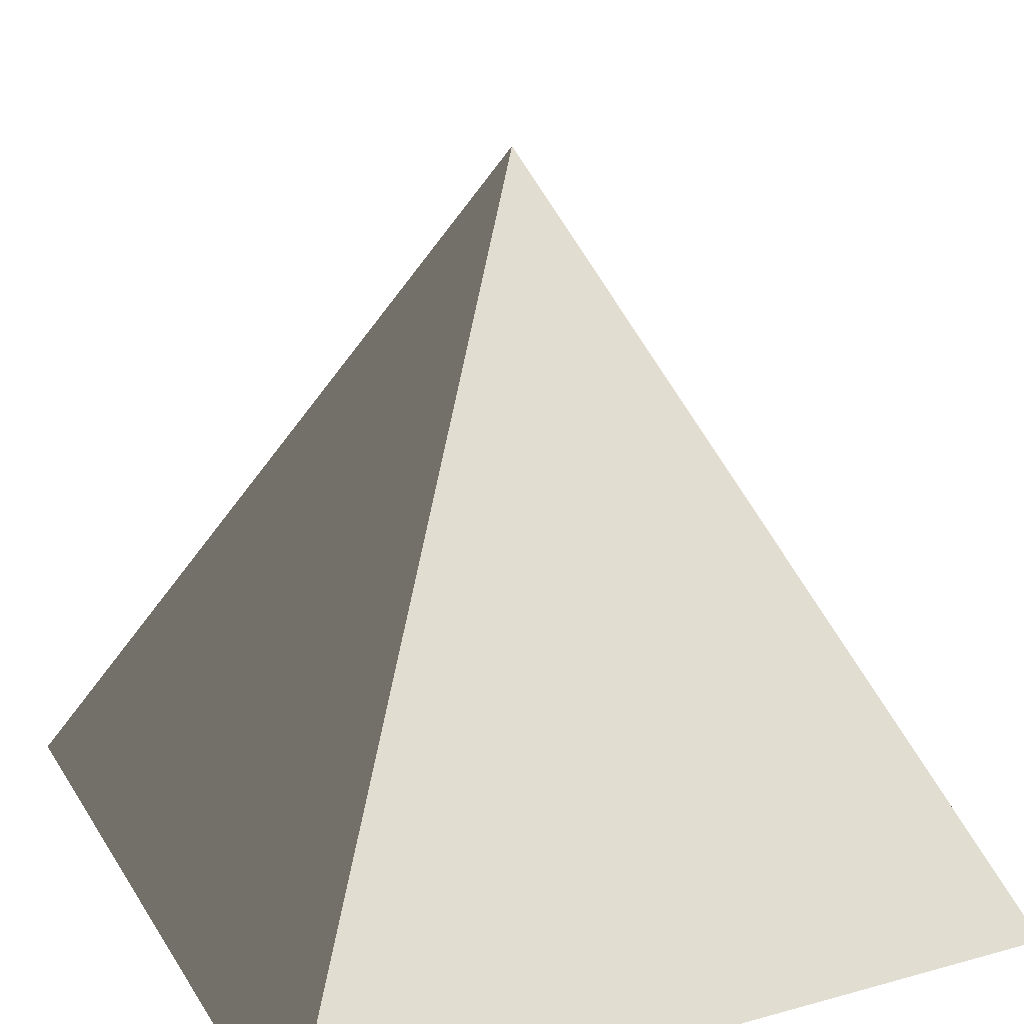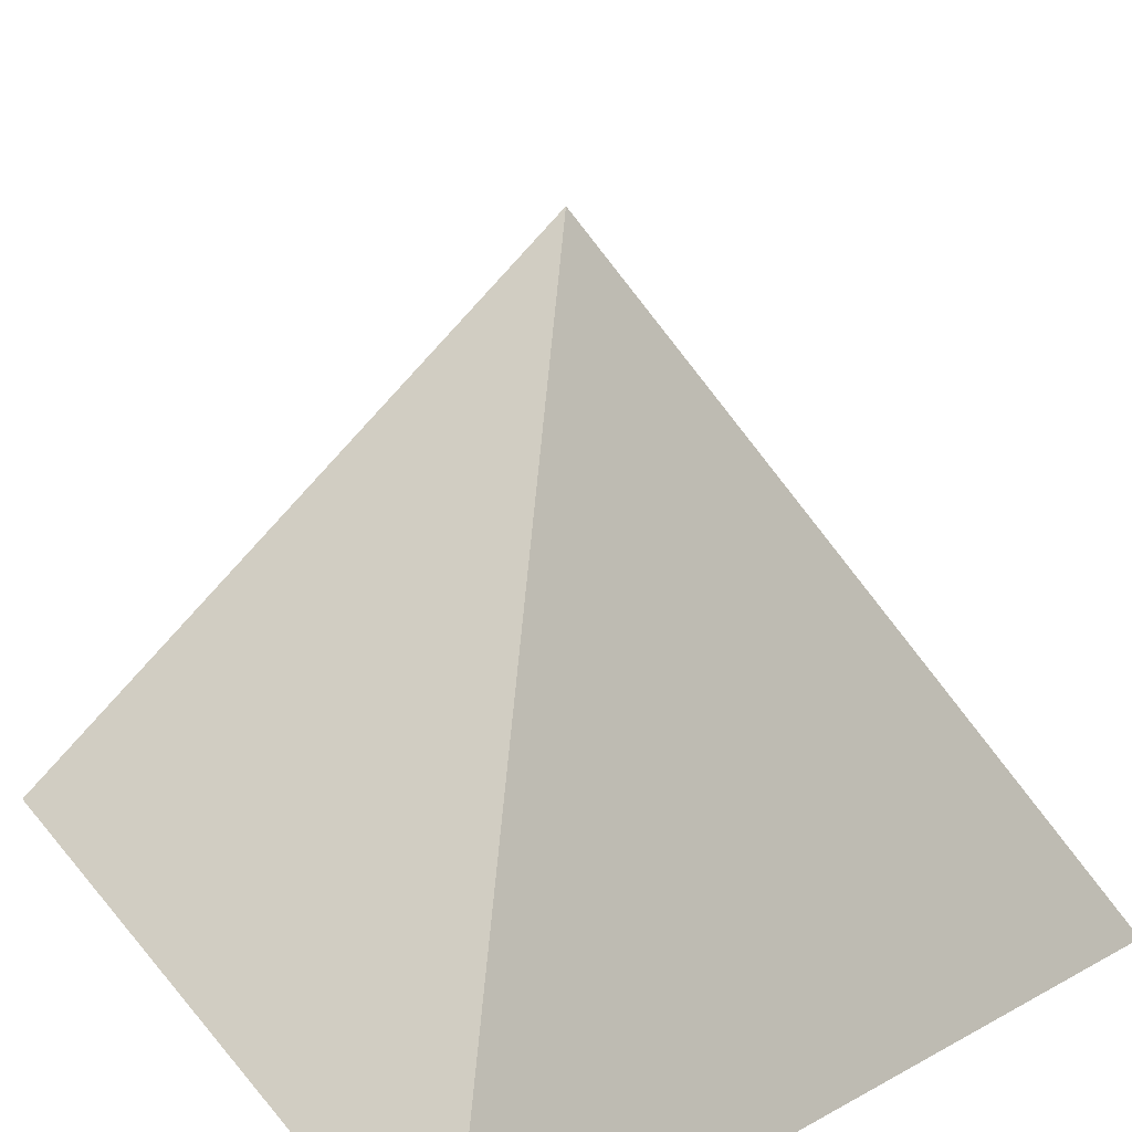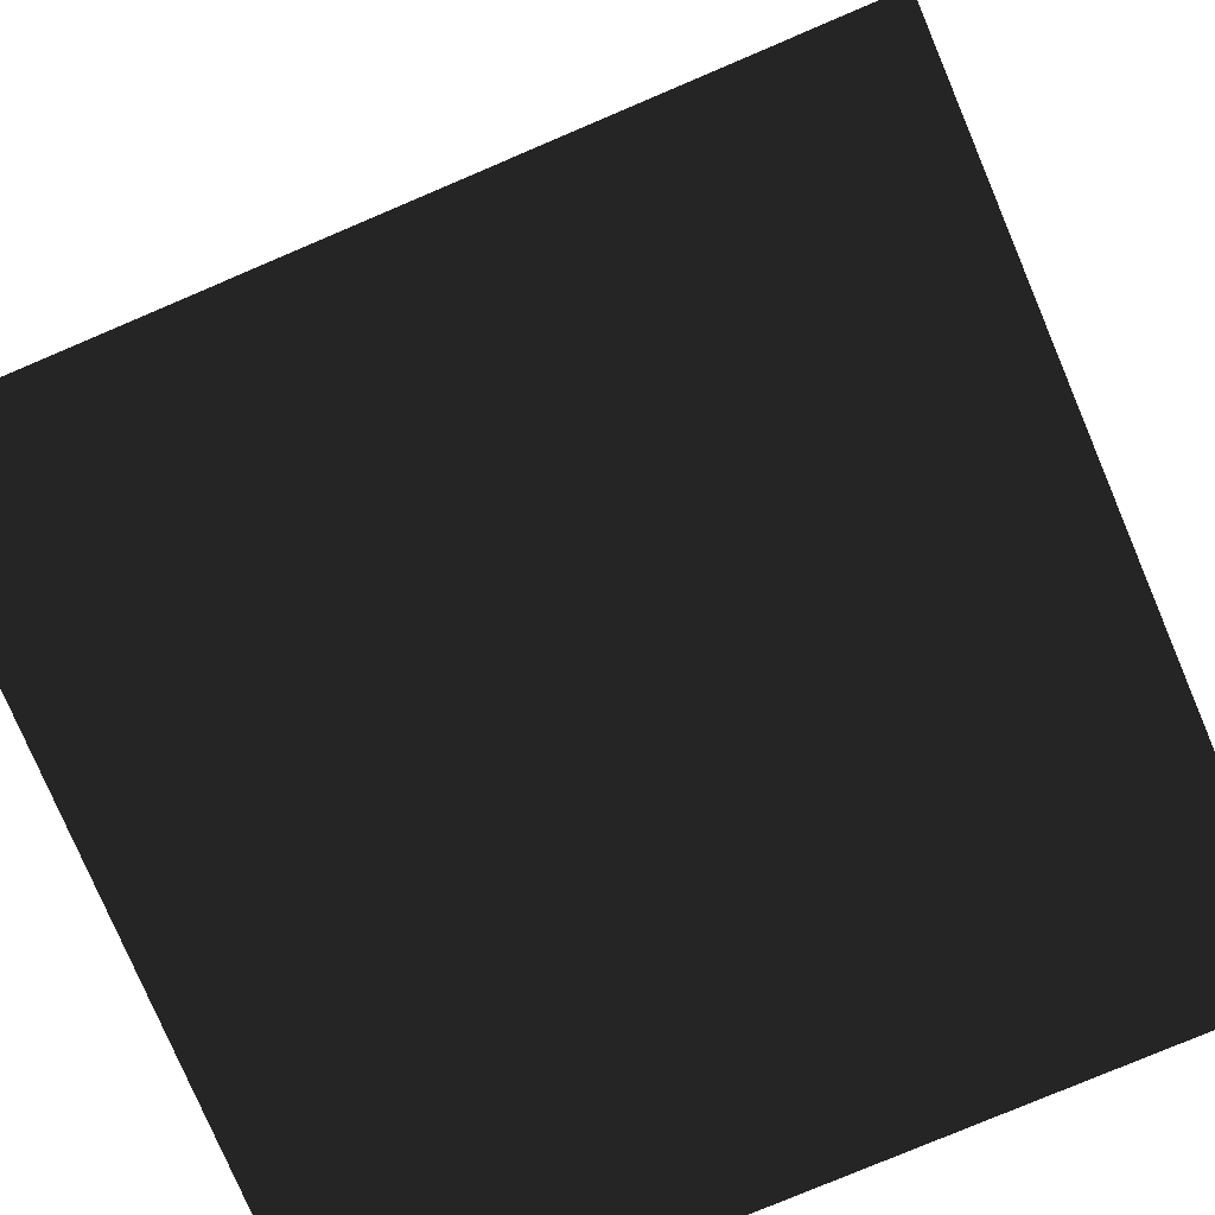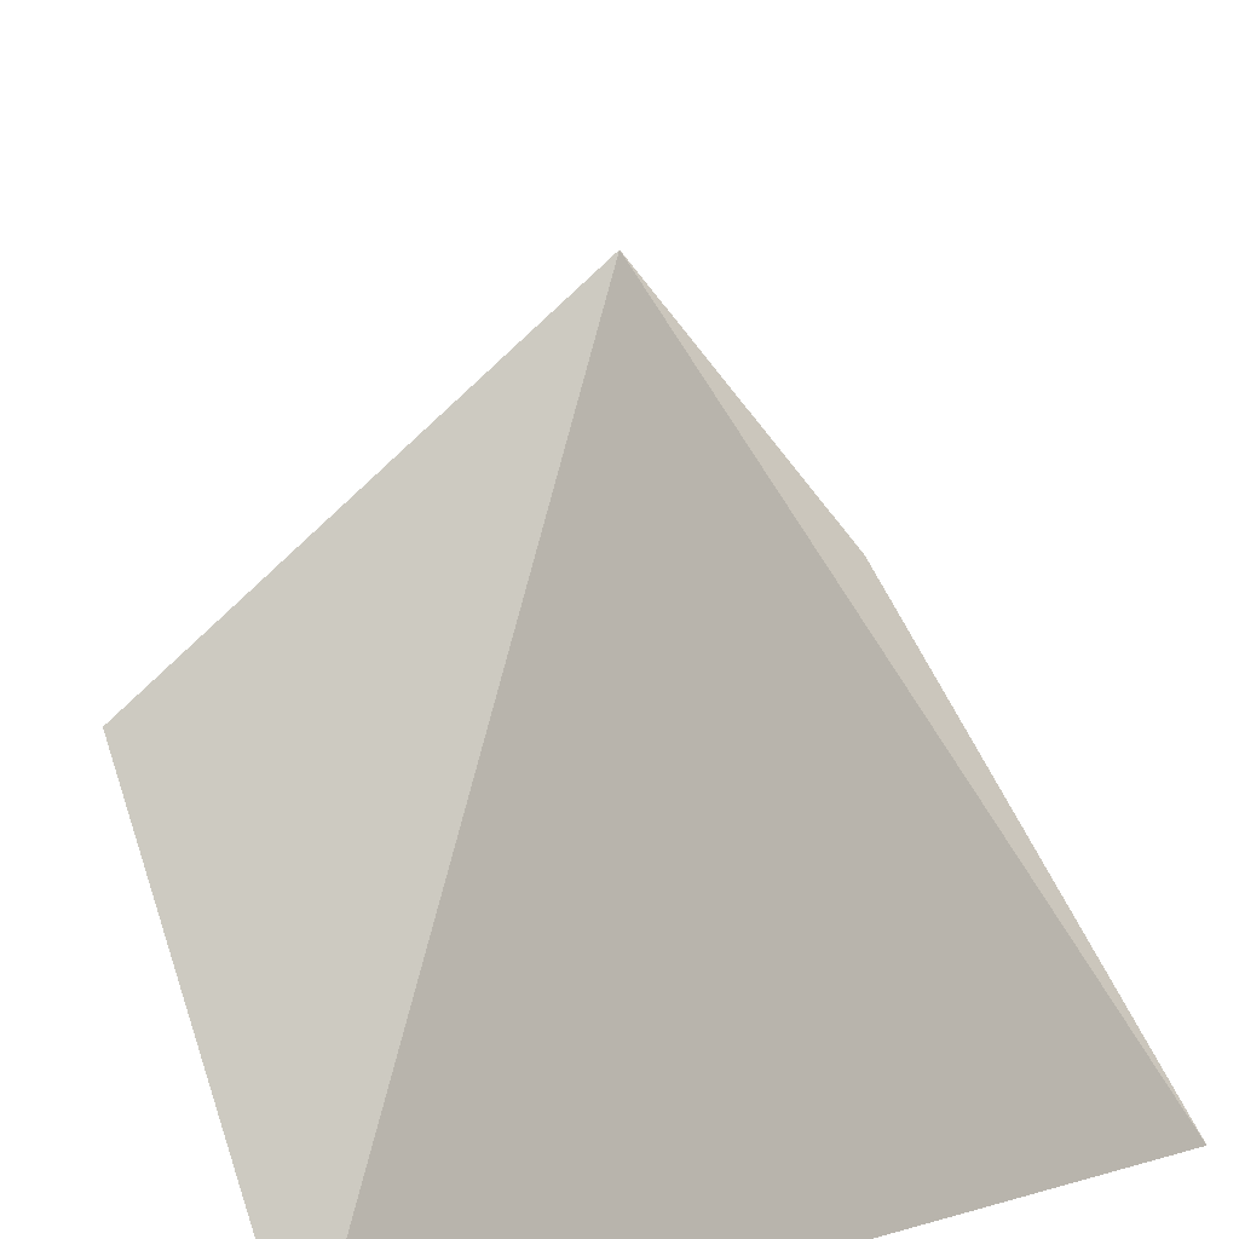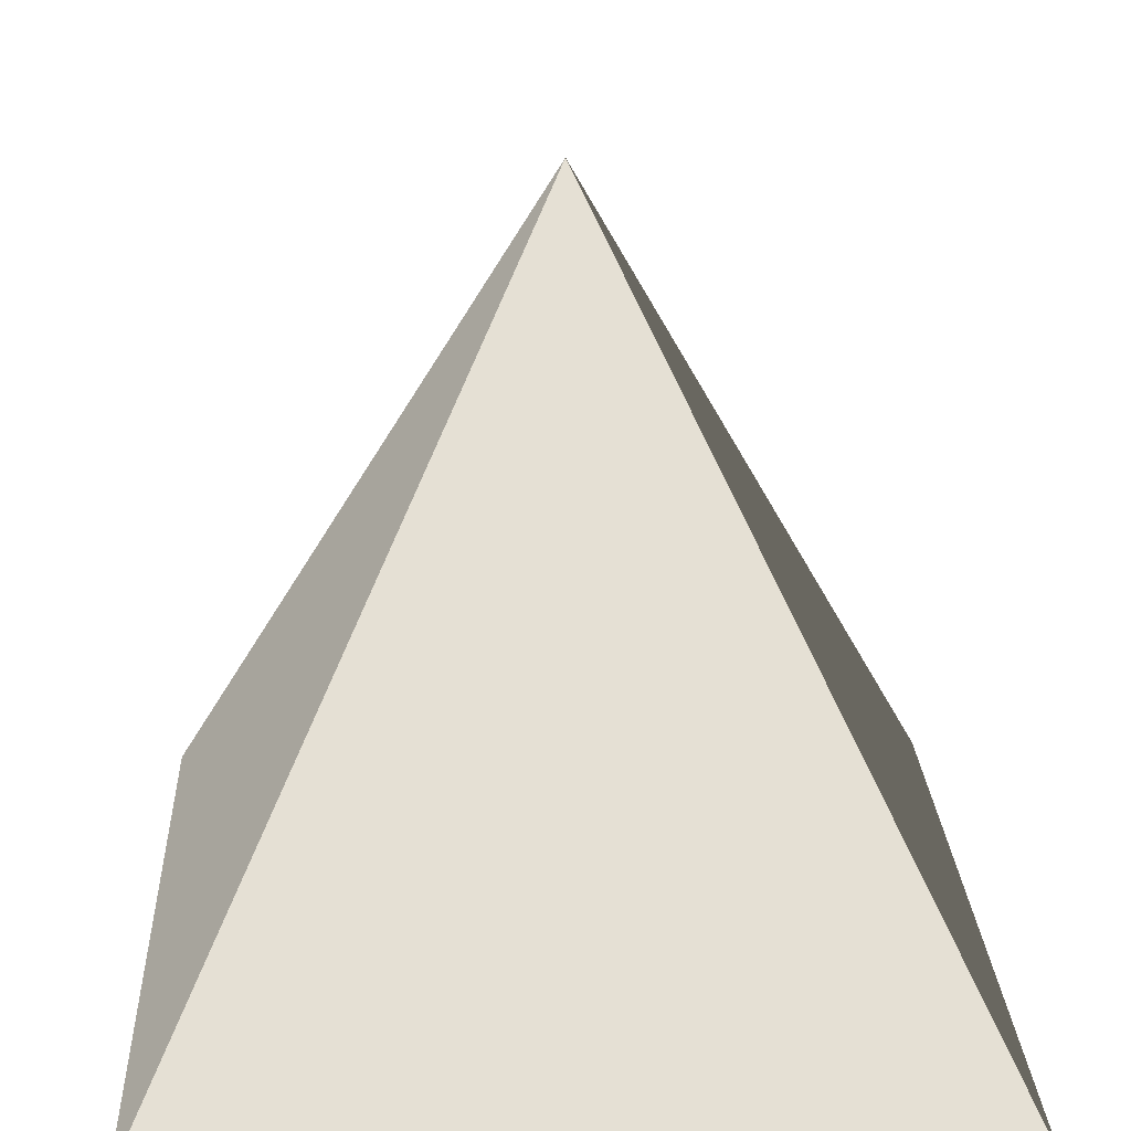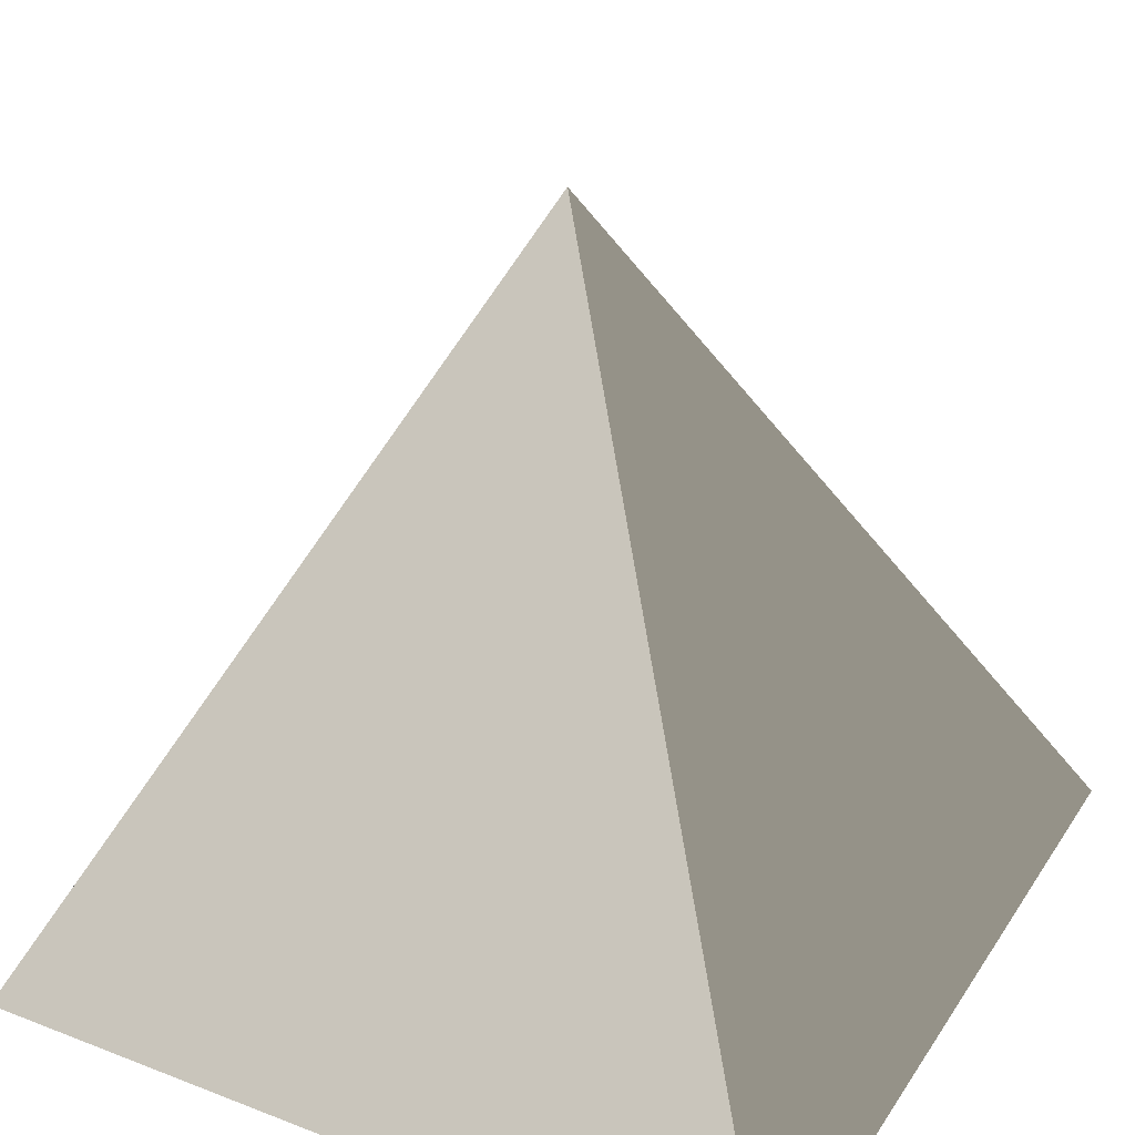
<metadata>
{"format":"obj","ext":"obj","renderer":"f3d","projection":"perspective","resolution":1024,"background":"white","views":[{"elev":24.1,"azim":65.5,"up":"+Y"},{"elev":38.2,"azim":-34.9,"up":"+Y"},{"elev":-77.9,"azim":23.0,"up":"+Y"},{"elev":43.1,"azim":-18.3,"up":"+Y"},{"elev":22.3,"azim":177.4,"up":"+Y"},{"elev":33.0,"azim":-151.9,"up":"+Y"}]}
</metadata>
<code>
o model
v -0.66 -0.63 0.66
v 0.66 -0.63 0.66
v 0.66 -0.63 -0.66
v -0.66 -0.63 -0.66
v 0 0.63 -0
f 1 2 3 4
f 1 2 5
f 2 3 5
f 3 4 5
f 4 1 5

</code>
